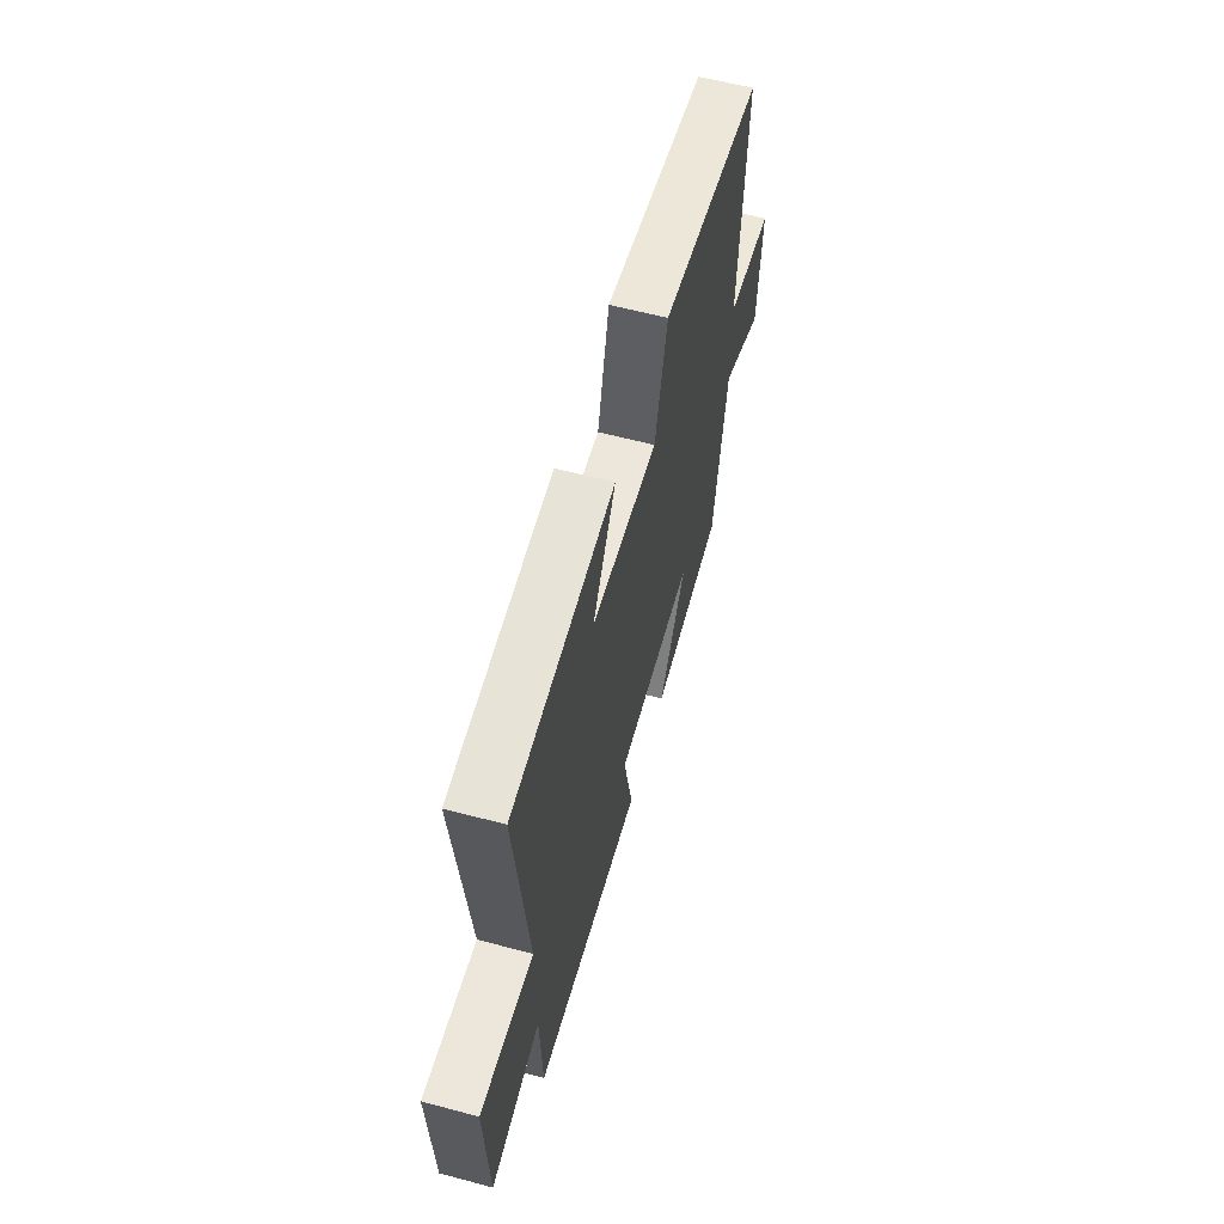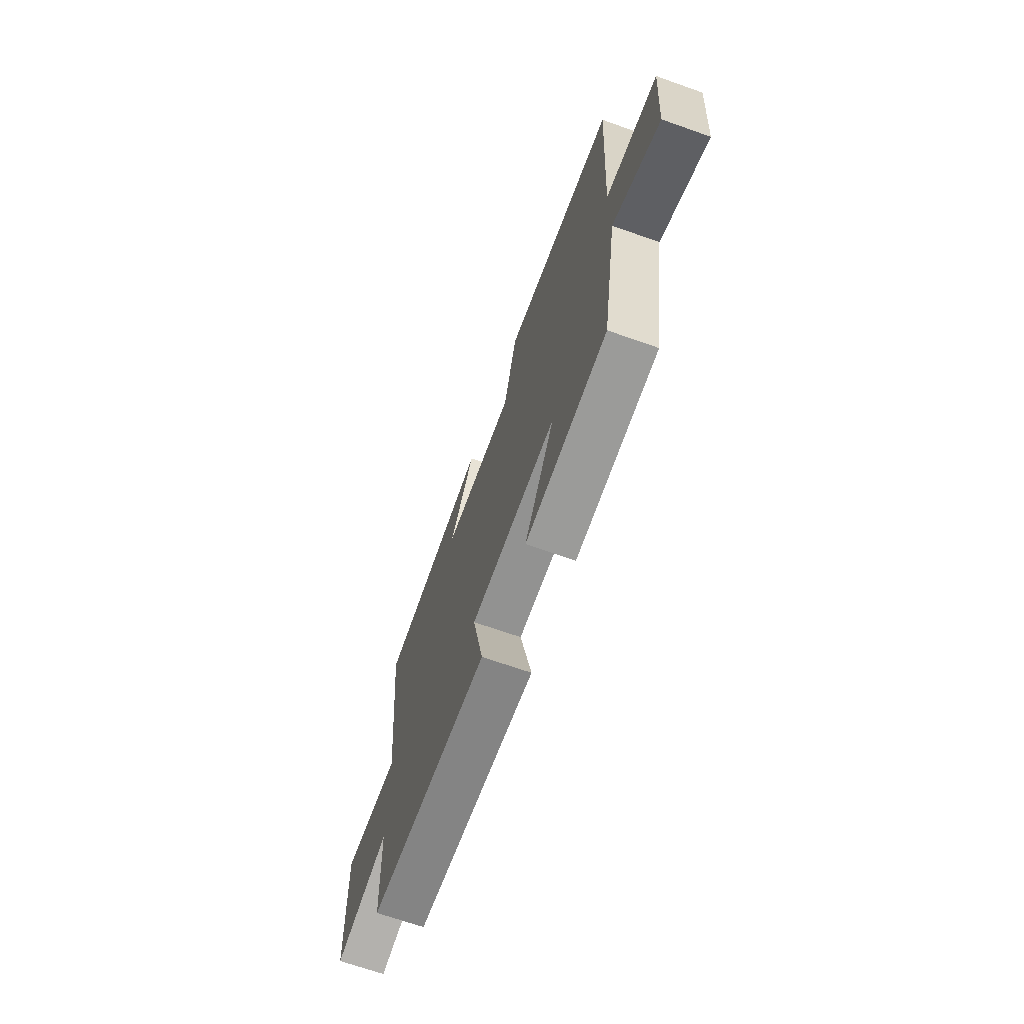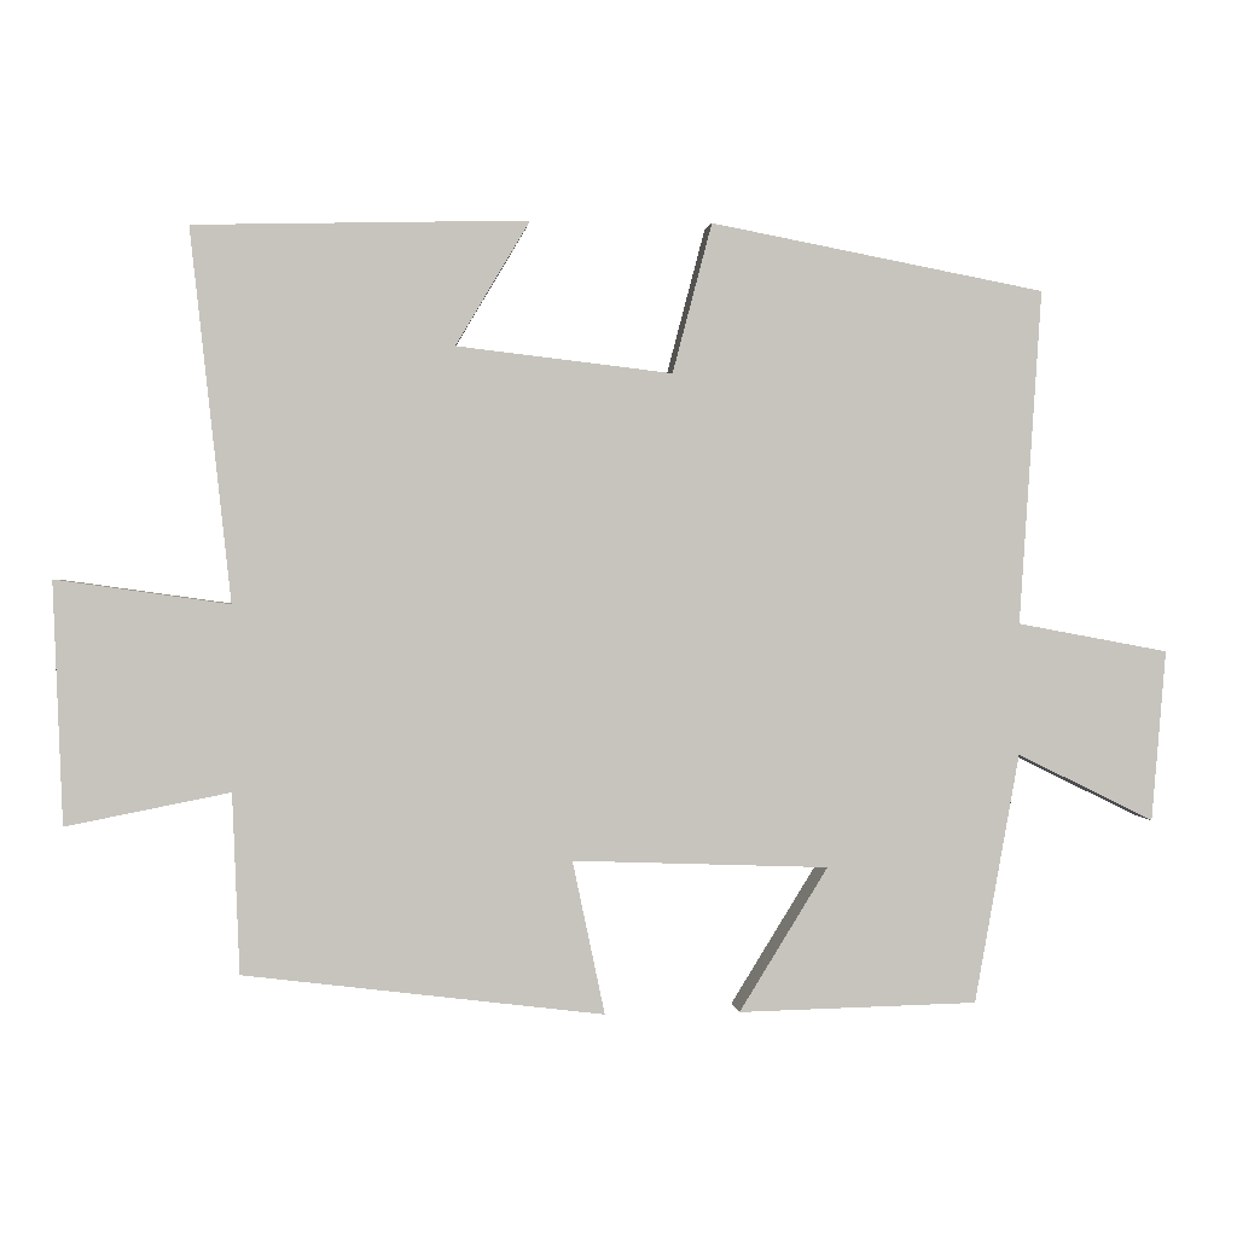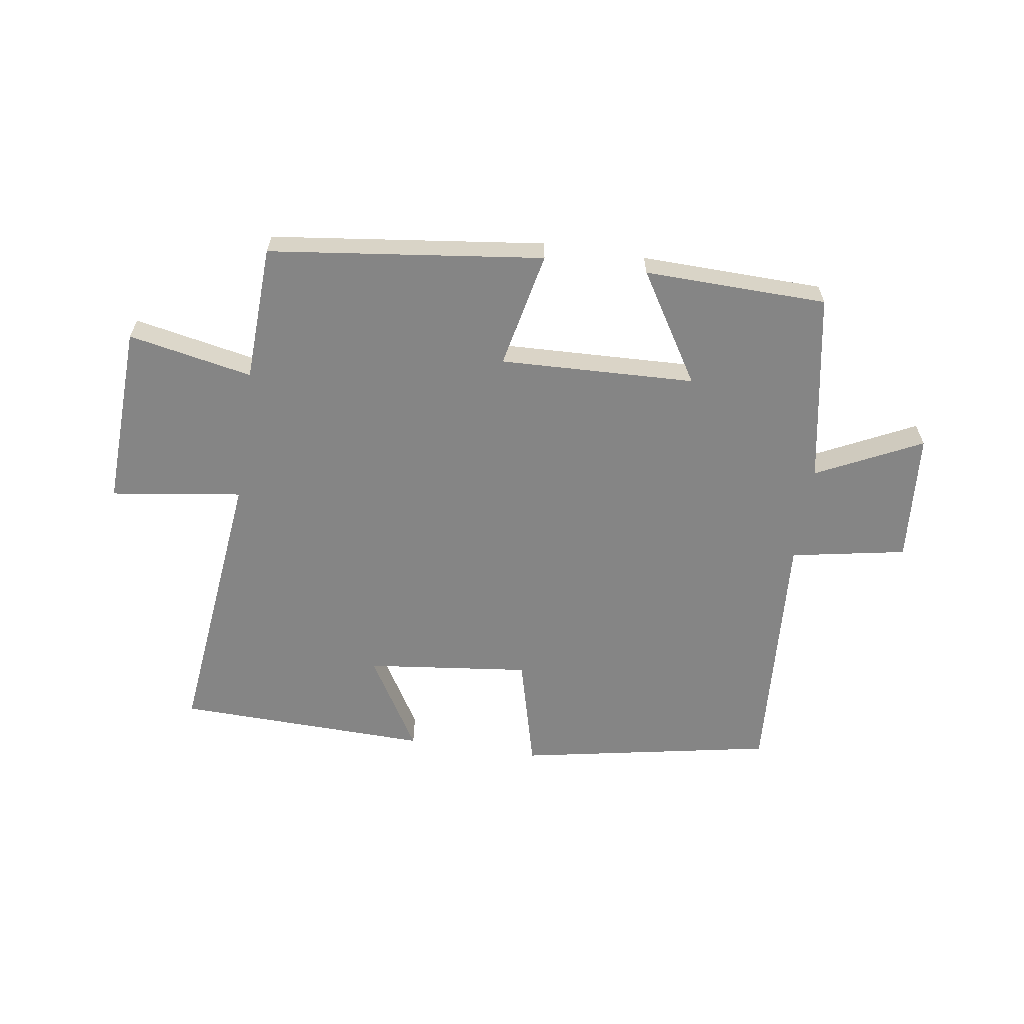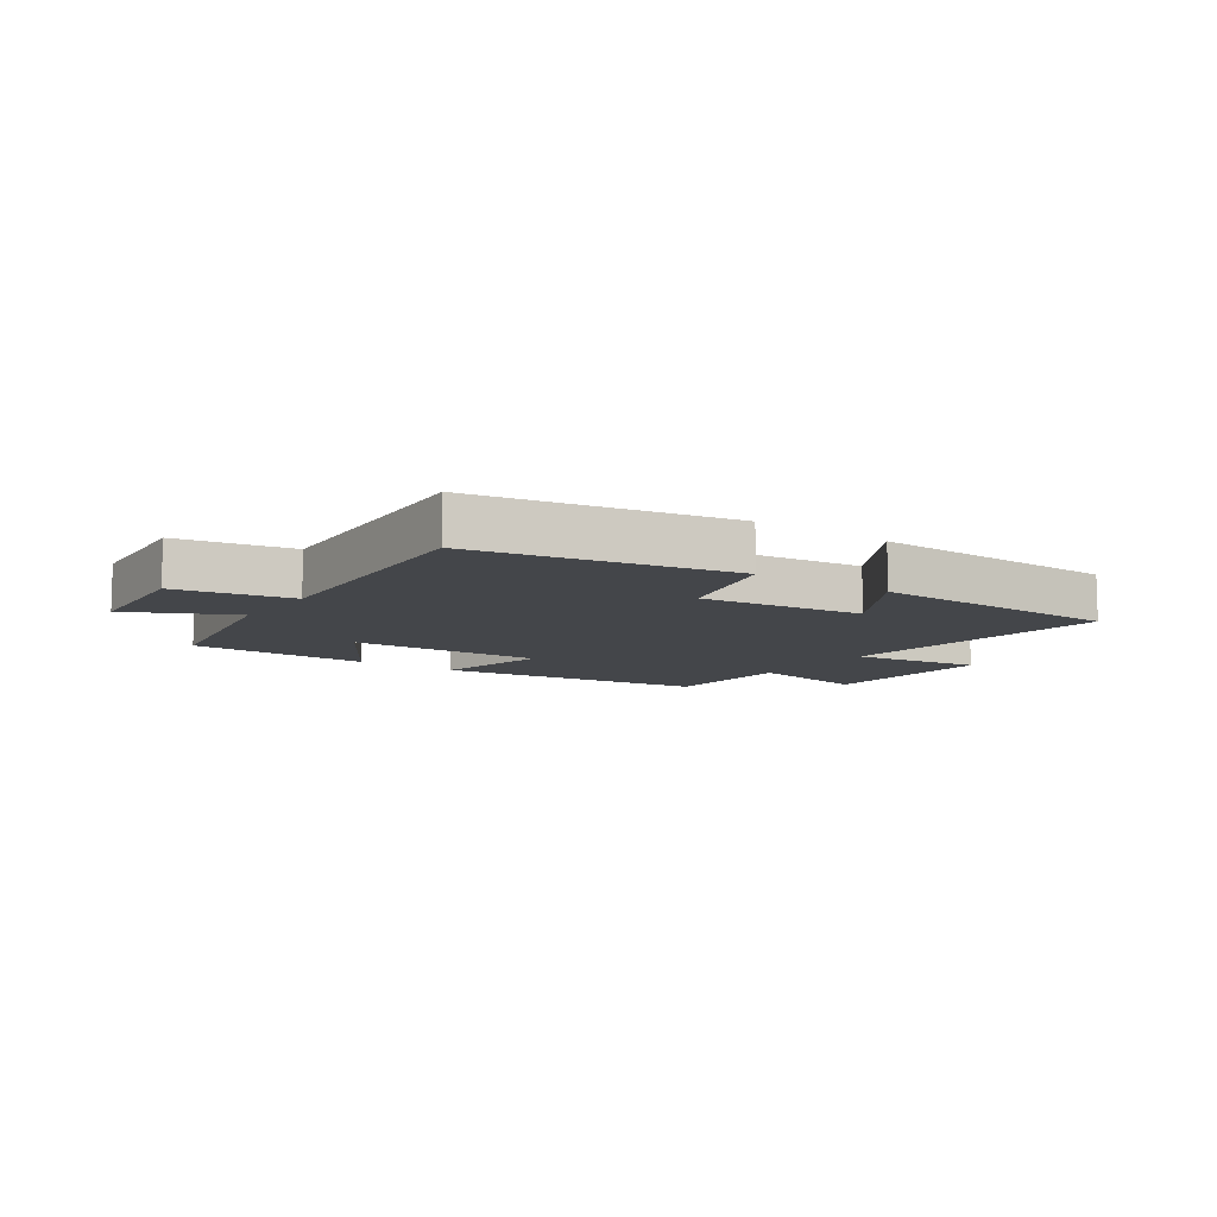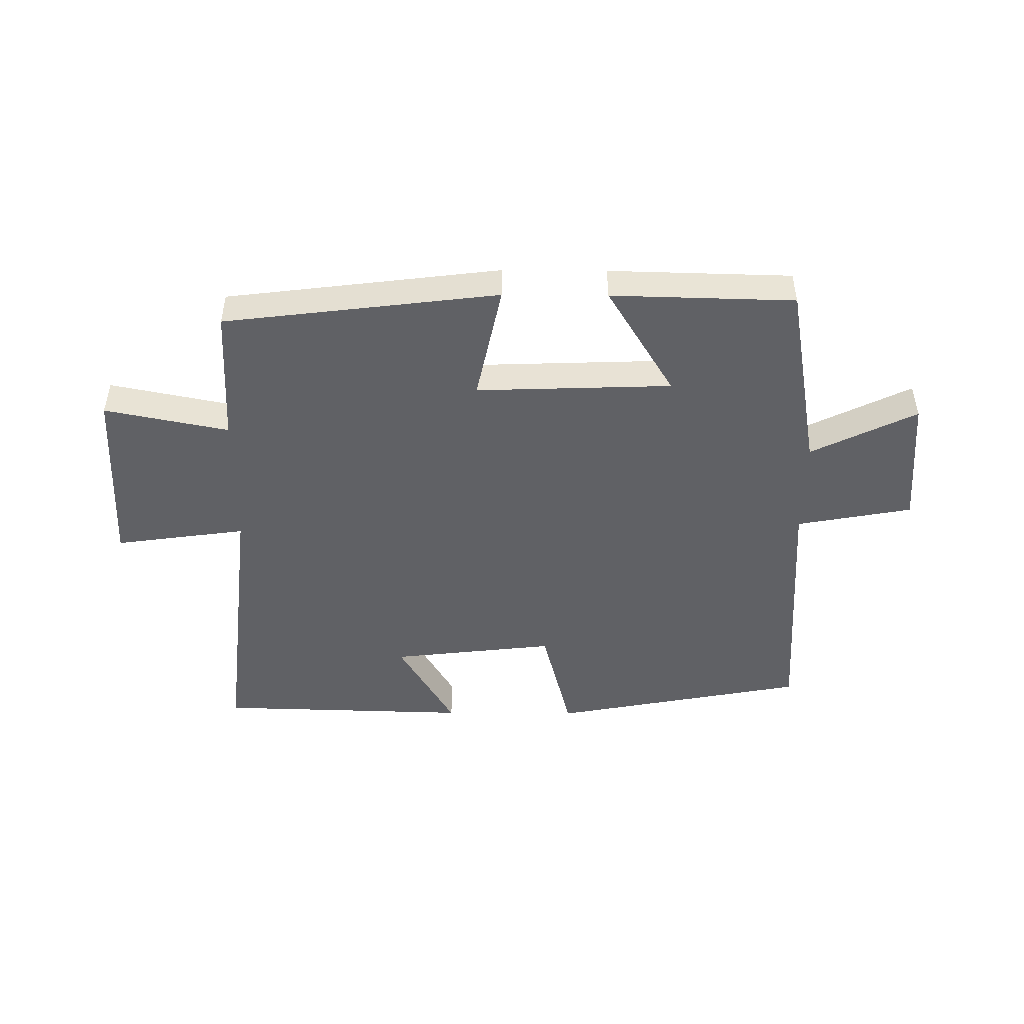
<metadata>
{"format":"obj","ext":"obj","renderer":"f3d","projection":"perspective","resolution":1024,"background":"white","views":[{"elev":60.4,"azim":105.2,"up":"+Z"},{"elev":-68.3,"azim":-109.5,"up":"+Z"},{"elev":0.9,"azim":174.1,"up":"+Z"},{"elev":-61.7,"azim":171.4,"up":"+Y"},{"elev":-9.6,"azim":-34.9,"up":"+Y"},{"elev":-48.2,"azim":179.5,"up":"+Y"}]}
</metadata>
<code>
v -0.528 0.07 0.419
v -0.102 0.07 0.5
v -0.052 0.07 0.31
v 0.222 0.07 0.342
v 0.128 0.07 0.5
v 0.551 0.07 0.489
v 0.5 0.07 0.019
v 0.719 0.07 0.05
v 0.707 0.07 -0.256
v 0.5 0.07 -0.215
v 0.491 0.07 -0.443
v 0.034 0.07 -0.5
v 0.075 0.07 -0.305
v -0.251 0.07 -0.317
v -0.138 0.07 -0.5
v -0.443 0.07 -0.493
v -0.5 0.07 -0.175
v -0.675 0.07 -0.261
v -0.693 0.07 -0.043
v -0.5 0.07 -0.007
v -0.528 0 0.419
v -0.102 0 0.5
v -0.052 0 0.31
v 0.222 0 0.342
v 0.128 0 0.5
v 0.551 0 0.489
v 0.5 0 0.019
v 0.719 0 0.05
v 0.707 0 -0.256
v 0.5 0 -0.215
v 0.491 0 -0.443
v 0.034 0 -0.5
v 0.075 0 -0.305
v -0.251 0 -0.317
v -0.138 0 -0.5
v -0.443 0 -0.493
v -0.5 0 -0.175
v -0.675 0 -0.261
v -0.693 0 -0.043
v -0.5 0 -0.007
f 17 18 19 20
f 15 16 17 20
f 14 15 20
f 13 14 20 1
f 10 11 12 13
f 10 13 1
f 7 8 9 10
f 7 10 1
f 4 5 6 7
f 3 4 7
f 3 7 1
f 1 2 3
f 40 39 38 37
f 40 37 36 35
f 40 35 34
f 21 40 34 33
f 33 32 31 30
f 21 33 30
f 30 29 28 27
f 21 30 27
f 27 26 25 24
f 27 24 23
f 21 27 23
f 23 22 21
f 1 21 22 2
f 2 22 23 3
f 3 23 24 4
f 4 24 25 5
f 5 25 26 6
f 6 26 27 7
f 7 27 28 8
f 8 28 29 9
f 9 29 30 10
f 10 30 31 11
f 11 31 32 12
f 12 32 33 13
f 13 33 34 14
f 14 34 35 15
f 15 35 36 16
f 16 36 37 17
f 17 37 38 18
f 18 38 39 19
f 19 39 40 20
f 20 40 21 1

</code>
